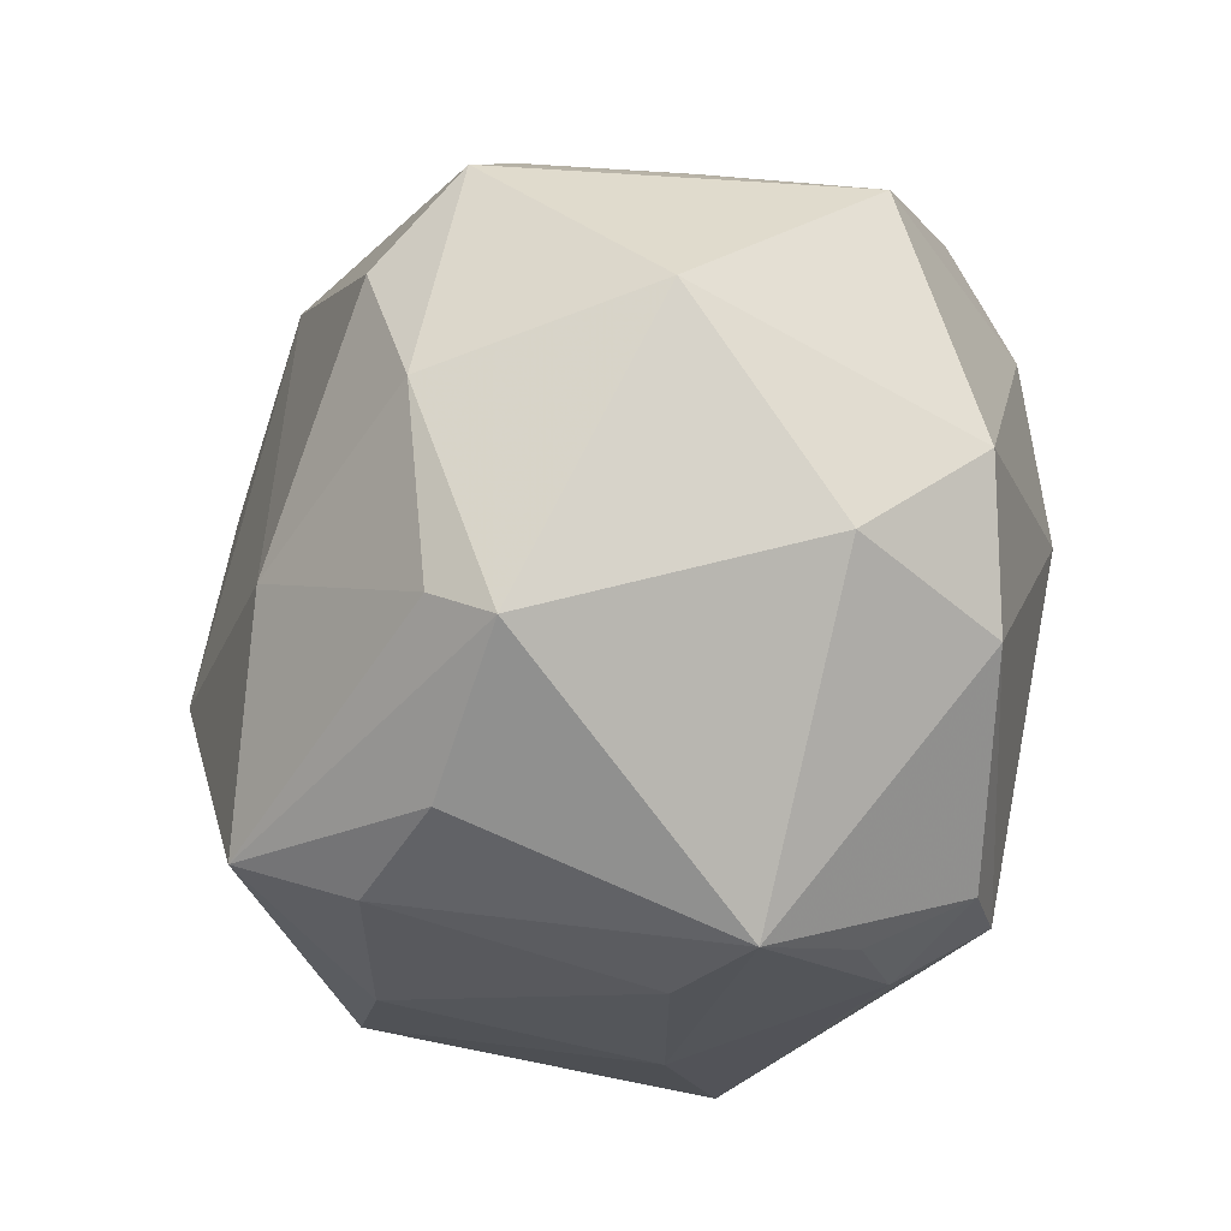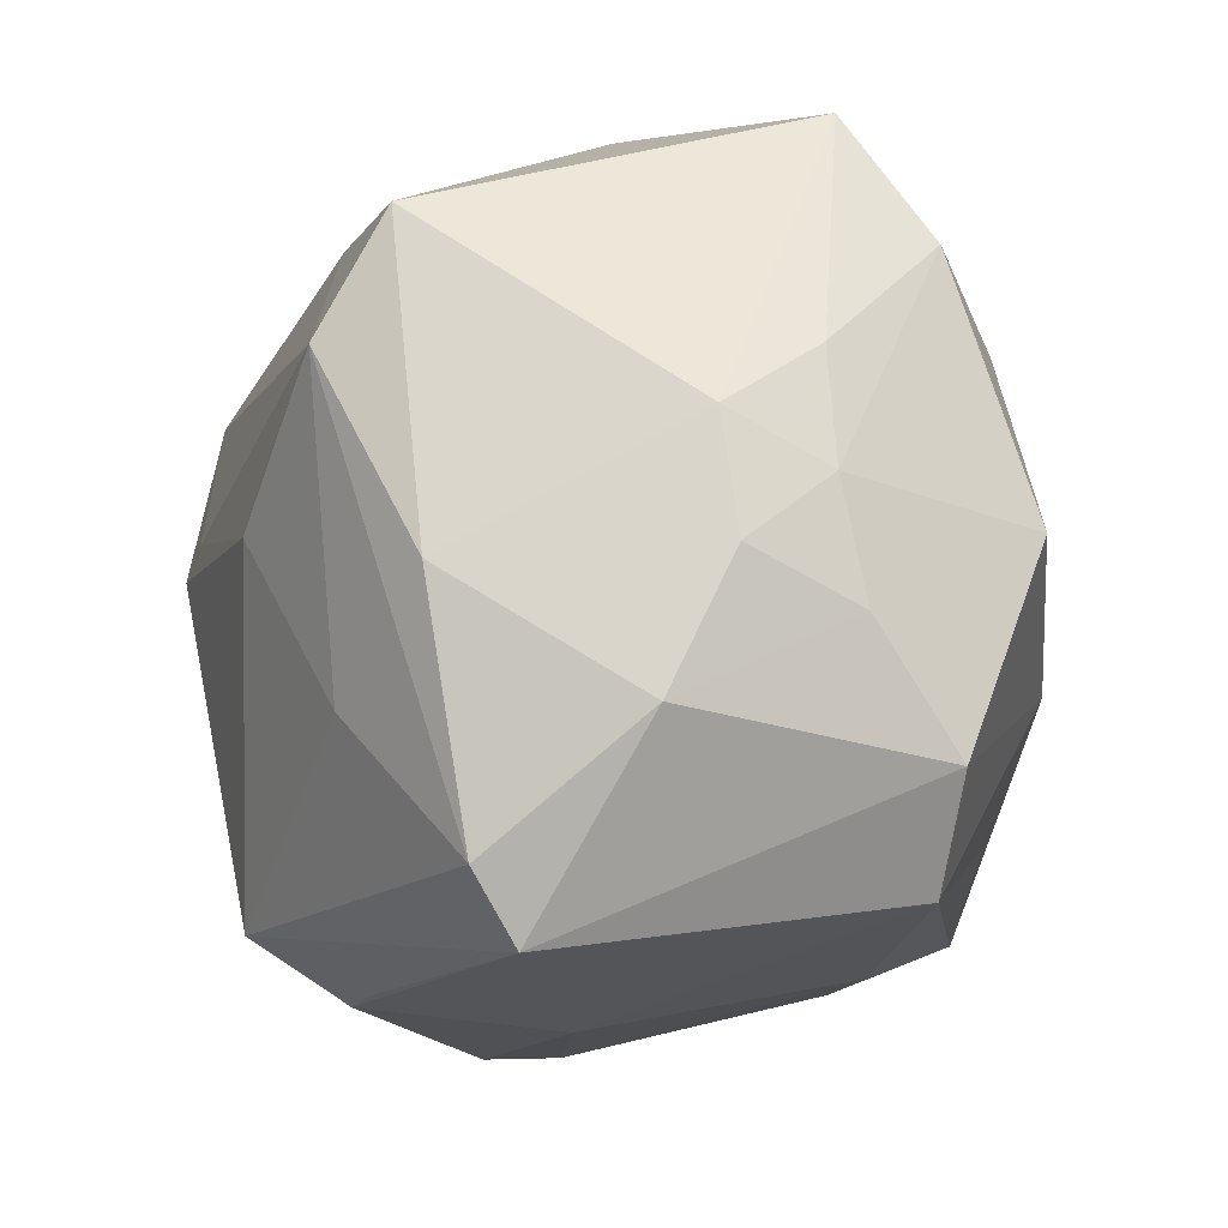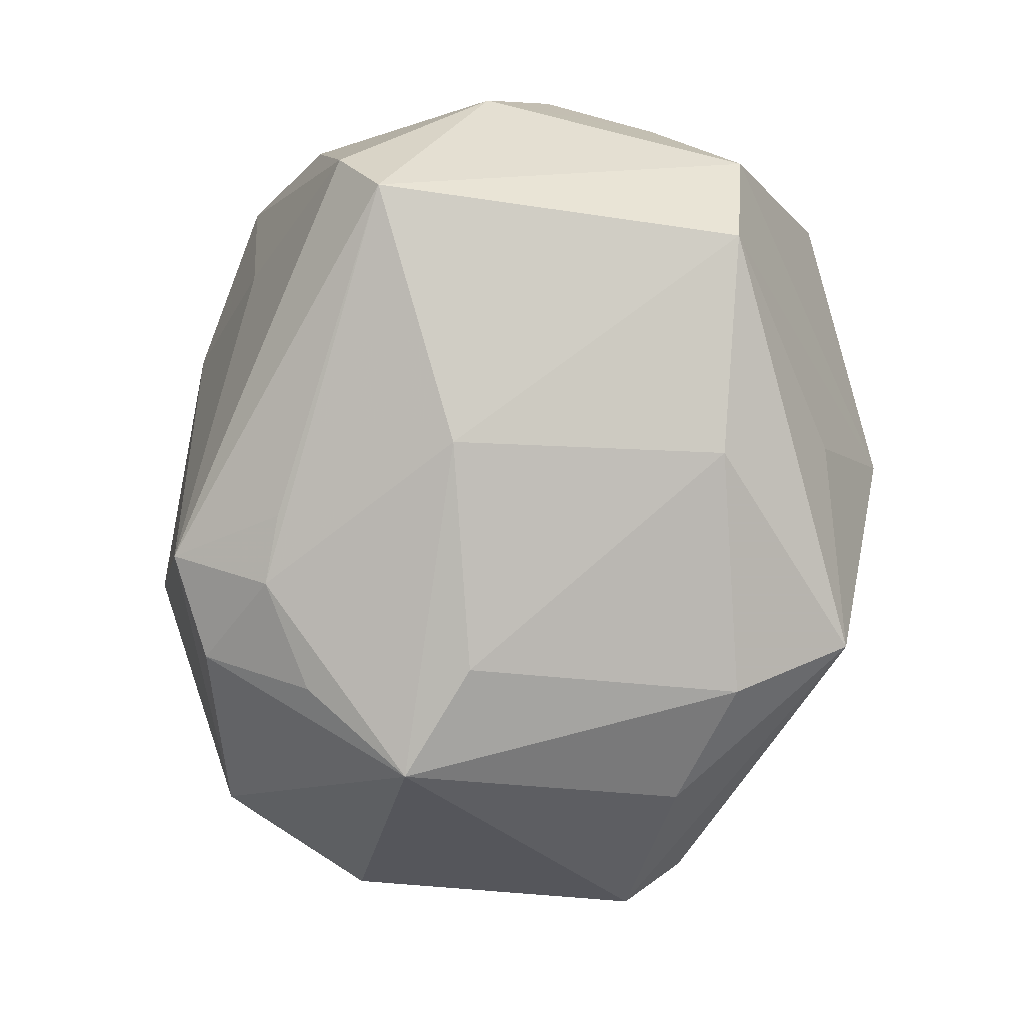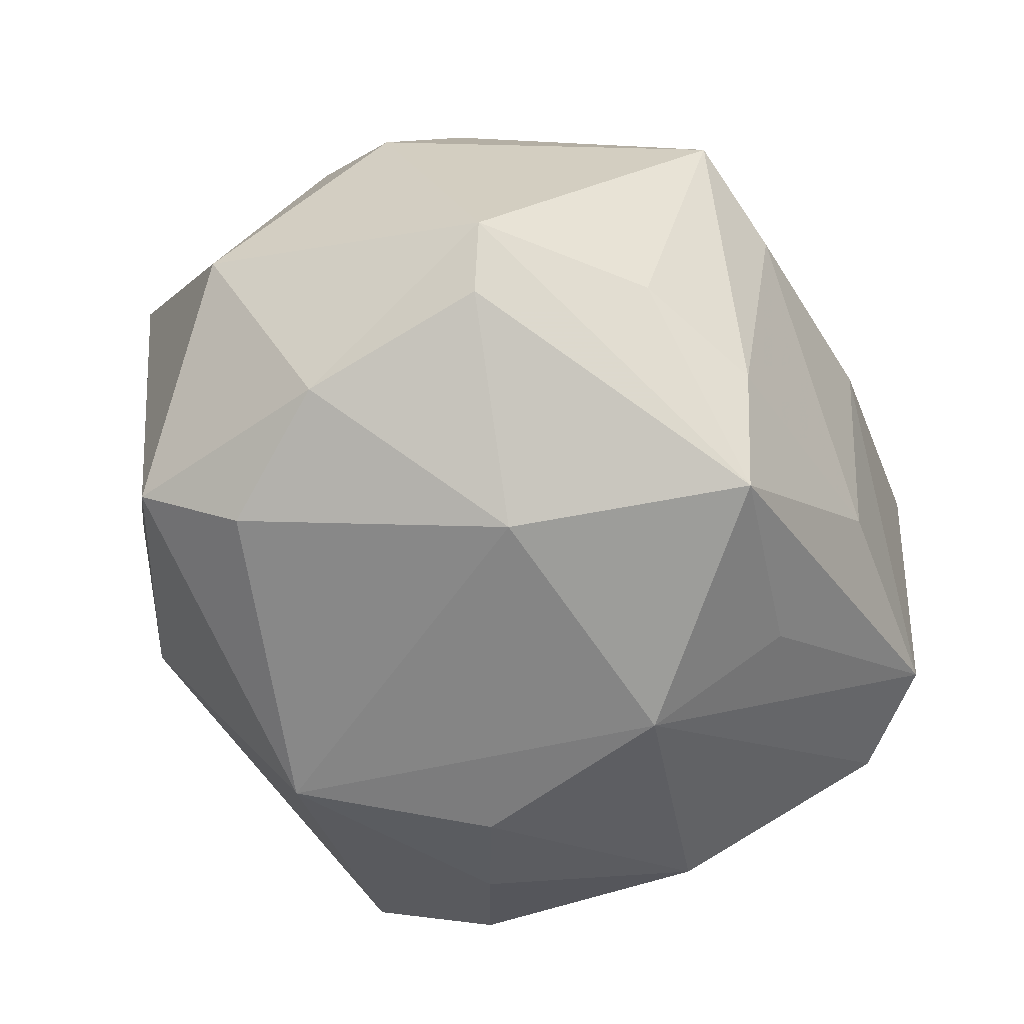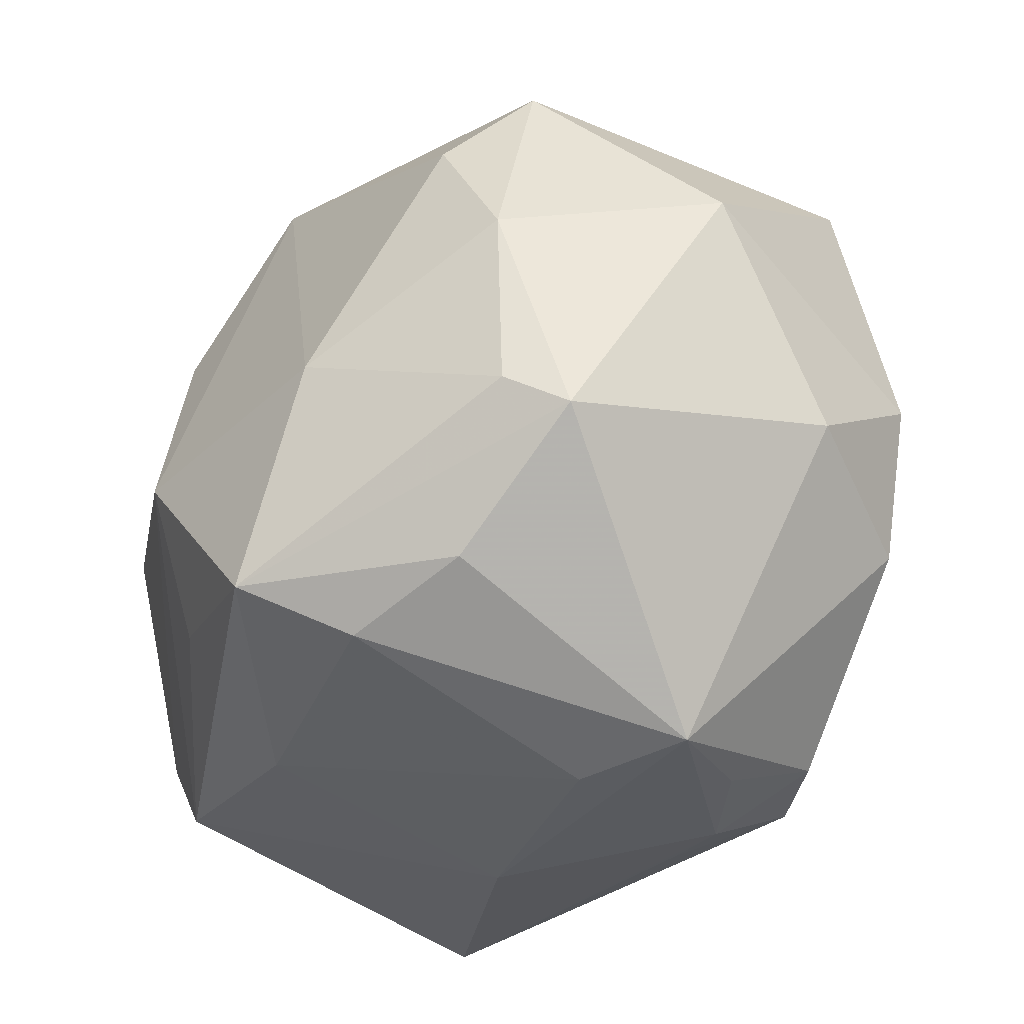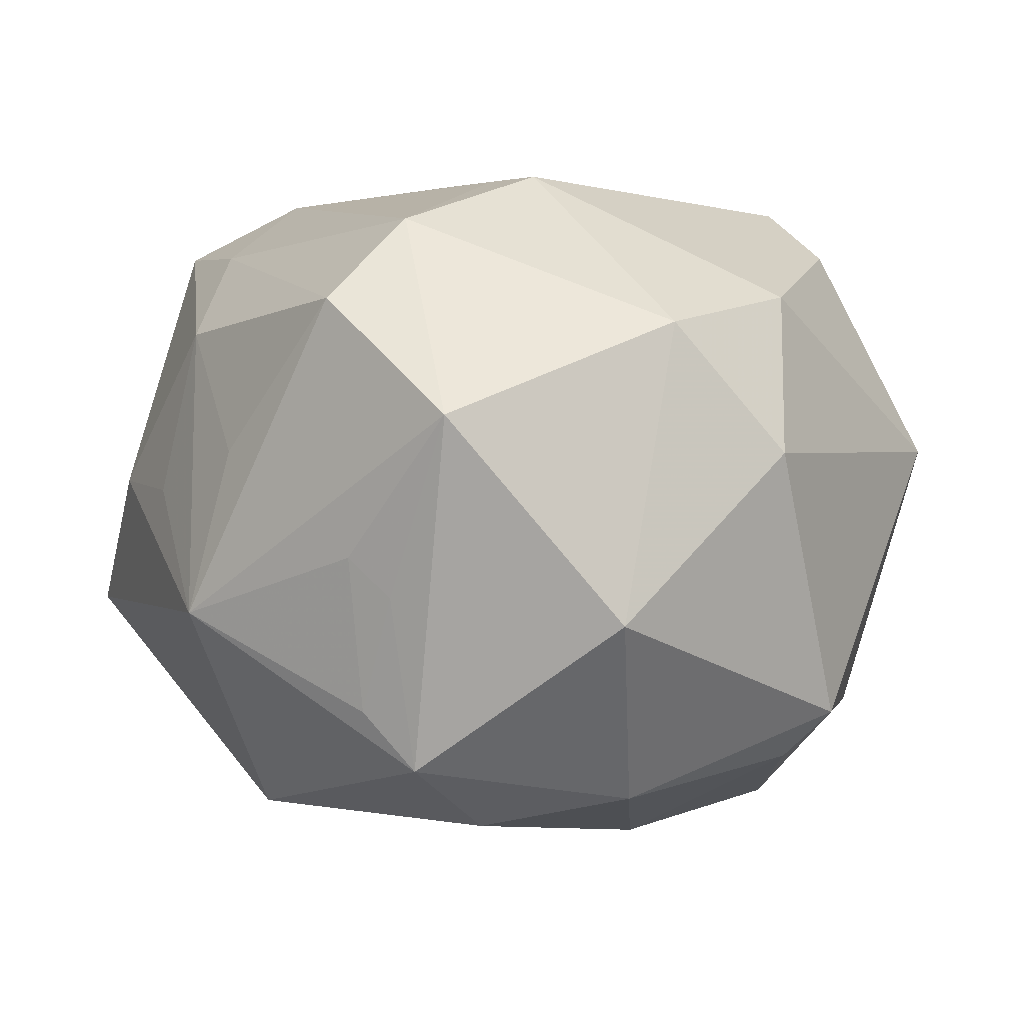
<metadata>
{"format":"obj","ext":"obj","renderer":"f3d","projection":"perspective","resolution":1024,"background":"white","views":[{"elev":-31.2,"azim":-104.4,"up":"+Y"},{"elev":-7.1,"azim":72.1,"up":"+Y"},{"elev":-78.1,"azim":79.9,"up":"+Y"},{"elev":-63.5,"azim":-51.9,"up":"+Z"},{"elev":-44.0,"azim":-126.1,"up":"+Y"},{"elev":6.1,"azim":-110.0,"up":"+Z"}]}
</metadata>
<code>
v -0.005371 -0.02929 0.03202
v -0.001426 0.03927 0.003034
v 0.04096 -0.01647 -0.01629
v -0.02019 -0.03163 -0.02052
v 0.01473 -0.03299 -0.01842
v 0.01276 0.01377 -0.034
v -0.01407 0.03948 -0.008263
v -0.03516 -0.0224 -0.0187
v -0.007833 -0.03448 -0.02396
v -0.03132 -0.01893 -0.02375
v 0.03478 -0.02698 -0.01641
v -0.01991 -0.04055 0.006268
v 0.03074 0.02823 -0.01922
v -0.04093 -0.01391 0.008537
v -0.02634 0.02823 0.02366
v 0.015 -0.02151 -0.02959
v -0.01434 -0.03106 0.02731
v -0.03053 0.02606 -0.0164
v -0.01361 -0.009216 -0.03478
v 0.01022 0.04058 0.003084
v -0.04077 0.02104 0.01309
v 0.01164 -0.007761 -0.03723
v 0.03495 -0.0244 0.02261
v -0.001443 0.02822 -0.03115
v -0.002656 -0.02996 -0.03423
v 0.03387 0.003599 -0.02706
v 0.02154 0.02093 -0.02798
v -0.0341 0.02195 -0.02189
v -0.03923 -0.002877 0.02143
v 0.0427 0.0003376 0.003249
v 0.0403 0.01151 0.004117
v -0.03433 0.02441 -0.004838
v -0.01534 0.03543 0.008109
v -0.003142 0.0359 0.01944
v -0.01411 -0.03694 0.01685
v -0.01698 0.003352 0.03579
v 0.04078 0.006603 -0.005649
v 0.0102 0.02886 0.02731
v 0.04195 -0.004588 -0.007764
v 0.02614 0.02931 0.02704
v 0.03778 0.01754 -0.00587
v -0.03401 -0.0005503 -0.02628
v 0.02573 0.04034 -0.01186
v 0.008327 0.004 0.03534
v -0.02258 0.01899 0.03137
v -0.004952 -0.0355 0.02248
v -0.01204 0.006192 0.03538
v 0.01209 -0.03752 0.007224
v 0.03386 -0.03109 0.01828
v -0.04535 0.004725 -0.006997
v -0.03108 0.0276 -0.001155
v 0.02058 -0.0117 0.02998
v -0.03281 -0.01734 0.02353
v 0.001579 -0.03447 0.02242
v -0.008638 -0.04016 0.001994
v 0.02376 0.01768 0.03316
v -0.02846 0.01321 -0.02919
v 0.03335 -0.0007376 0.02607
v 0.04249 -0.01223 0.009564
f 7 43 24
f 3 11 22
f 7 24 28
f 20 43 7
f 20 40 43
f 43 40 31
f 58 31 40
f 59 58 23
f 30 31 59
f 31 58 59
f 23 1 49
f 49 48 11
f 11 3 49
f 49 59 23
f 3 59 49
f 22 11 16
f 16 25 22
f 11 25 16
f 12 8 4
f 8 25 4
f 55 48 12
f 53 1 36
f 36 29 53
f 22 24 6
f 24 27 6
f 13 24 43
f 13 27 24
f 57 28 24
f 36 1 44
f 48 49 46
f 12 48 46
f 46 35 12
f 12 4 9
f 9 4 25
f 9 55 12
f 1 53 17
f 17 46 1
f 35 46 17
f 12 35 17
f 17 53 12
f 43 31 41
f 41 13 43
f 7 28 18
f 14 50 8
f 29 50 14
f 14 53 29
f 14 8 12
f 12 53 14
f 10 25 8
f 42 50 28
f 28 57 42
f 8 50 42
f 42 10 8
f 2 20 7
f 15 33 7
f 52 1 23
f 52 44 1
f 36 44 47
f 54 49 1
f 1 46 54
f 54 46 49
f 48 55 5
f 55 9 5
f 11 48 5
f 5 25 11
f 5 9 25
f 26 3 22
f 27 13 26
f 22 6 26
f 26 6 27
f 25 10 19
f 10 42 19
f 19 42 57
f 22 25 19
f 19 24 22
f 19 57 24
f 36 47 45
f 45 29 36
f 21 50 29
f 28 50 21
f 29 45 21
f 21 45 15
f 21 15 7
f 40 20 34
f 20 2 34
f 33 15 34
f 7 33 34
f 34 2 7
f 44 52 56
f 56 58 40
f 23 58 56
f 56 52 23
f 56 47 44
f 56 45 47
f 3 26 39
f 30 59 39
f 39 59 3
f 13 41 37
f 37 26 13
f 37 39 26
f 30 39 37
f 37 31 30
f 37 41 31
f 32 18 28
f 28 21 32
f 40 34 38
f 38 56 40
f 45 56 38
f 15 45 38
f 38 34 15
f 51 21 7
f 51 32 21
f 7 18 51
f 18 32 51

</code>
